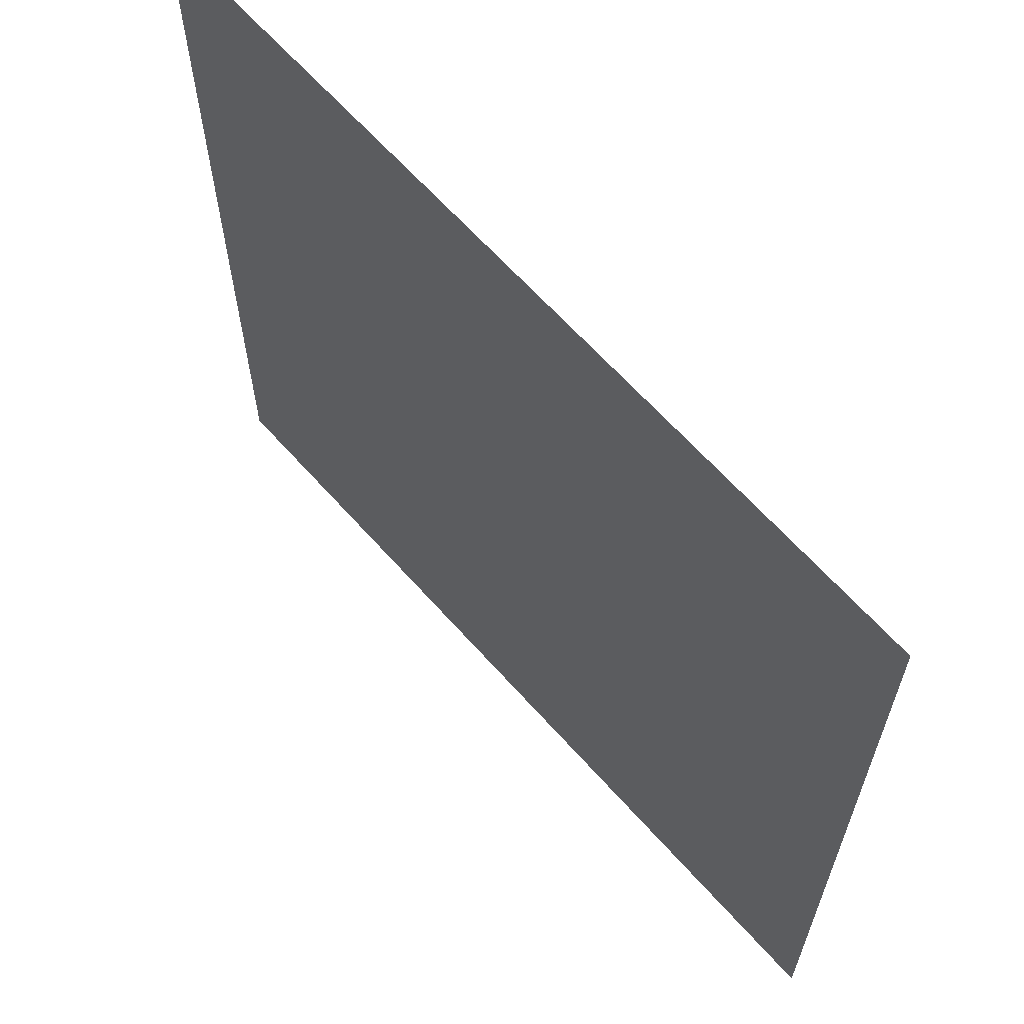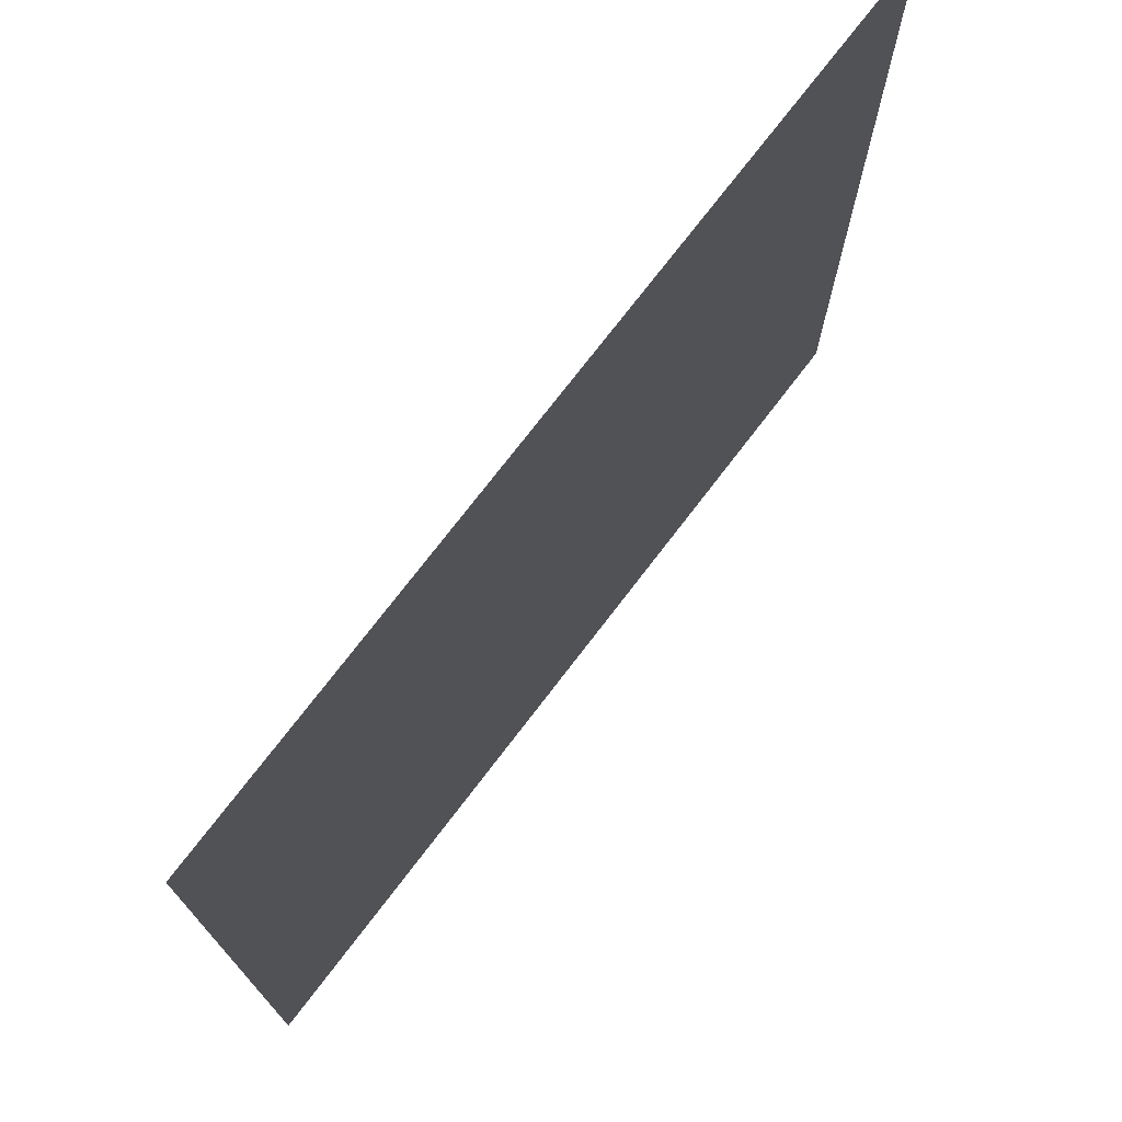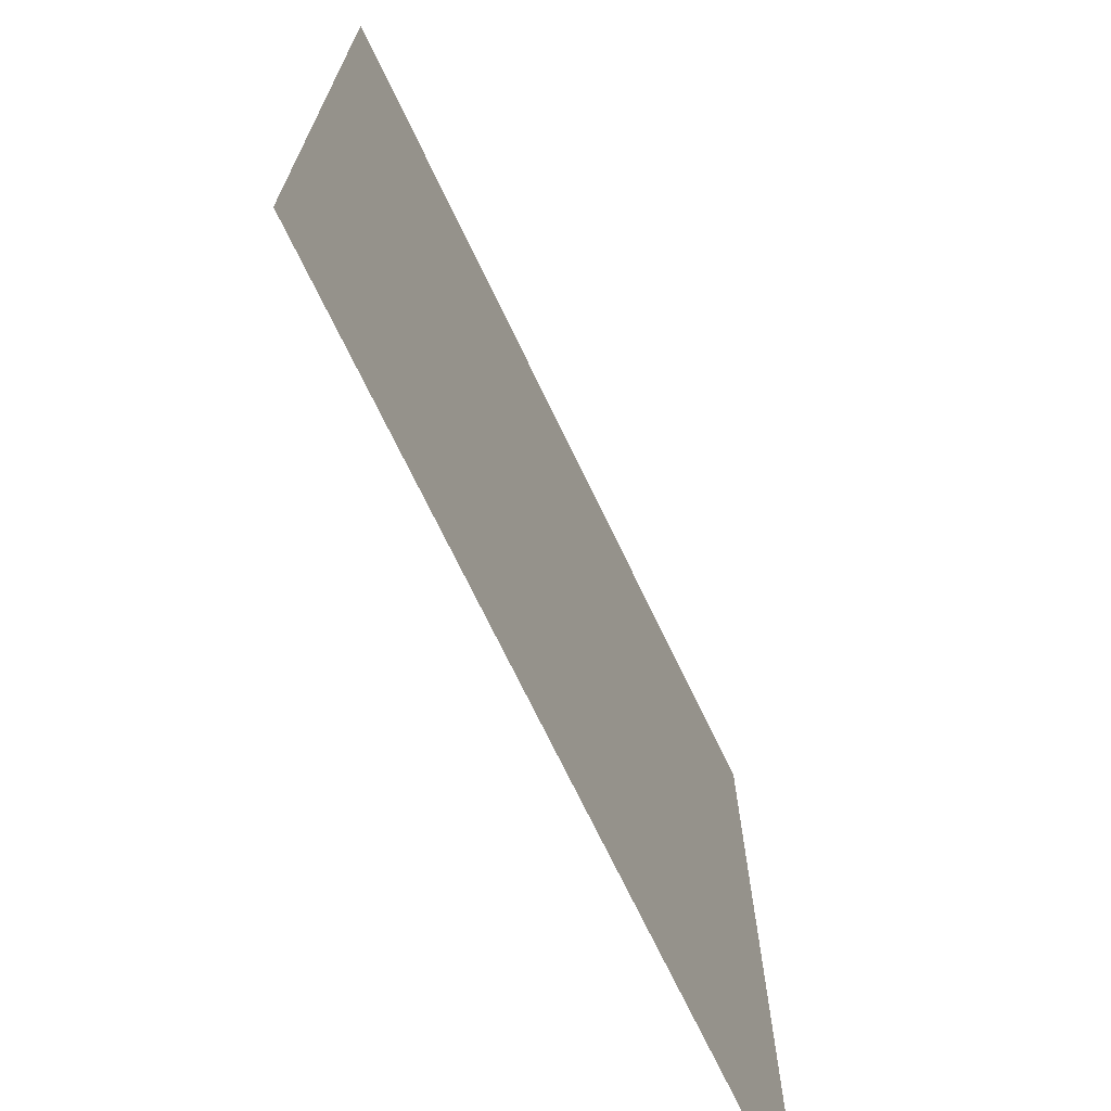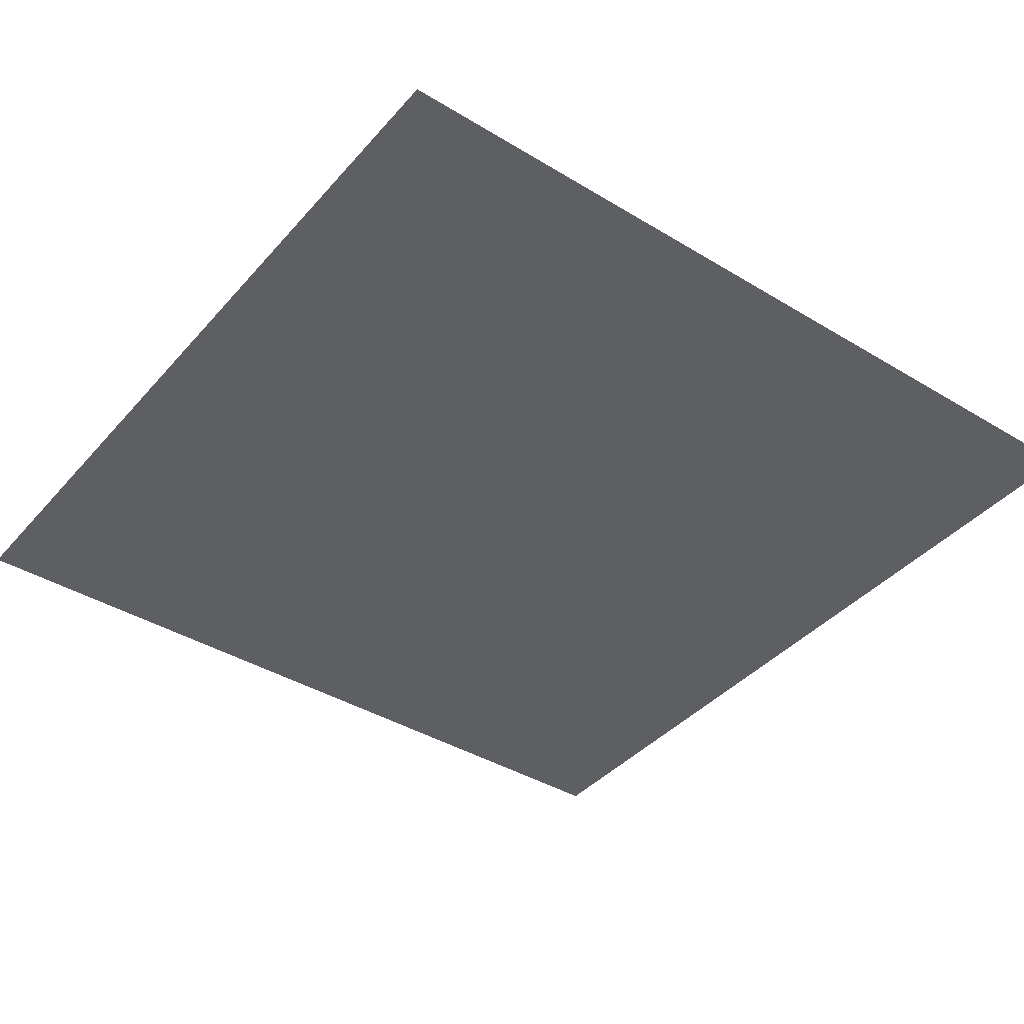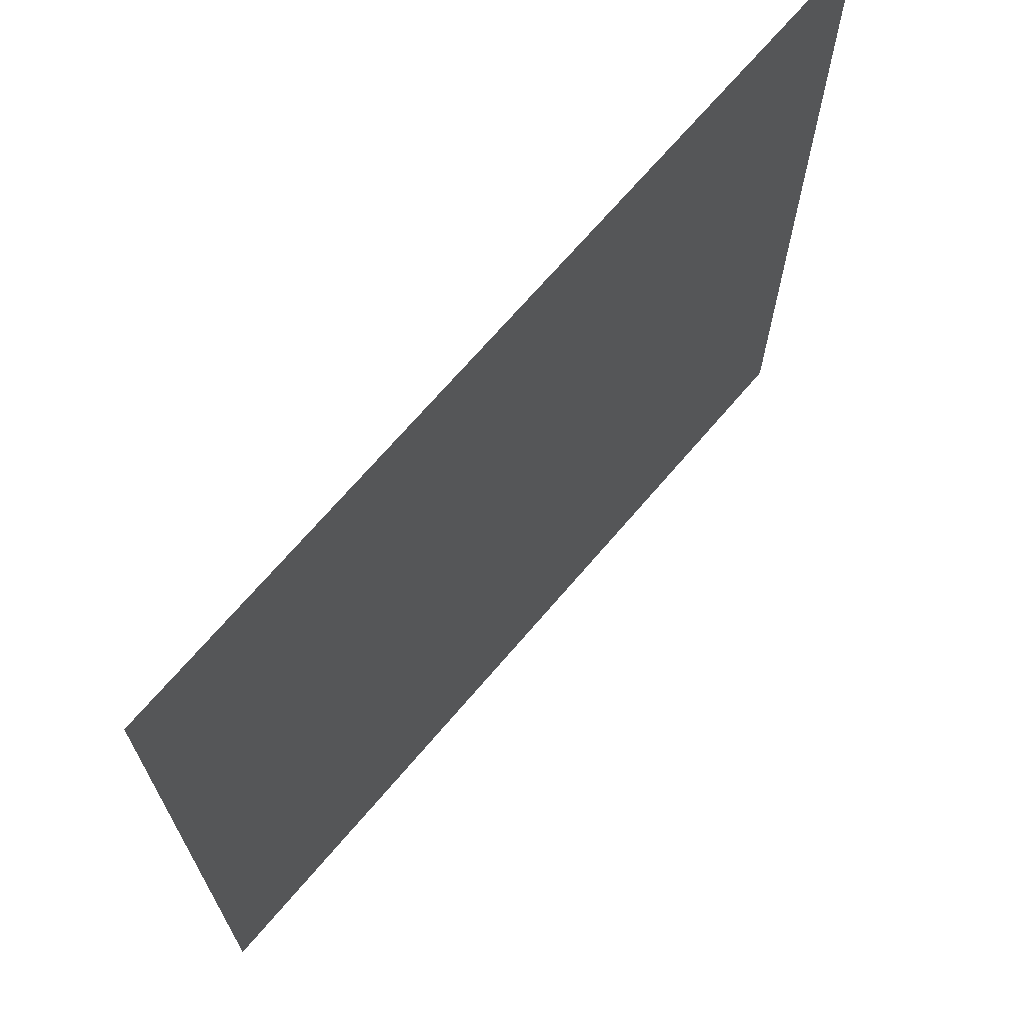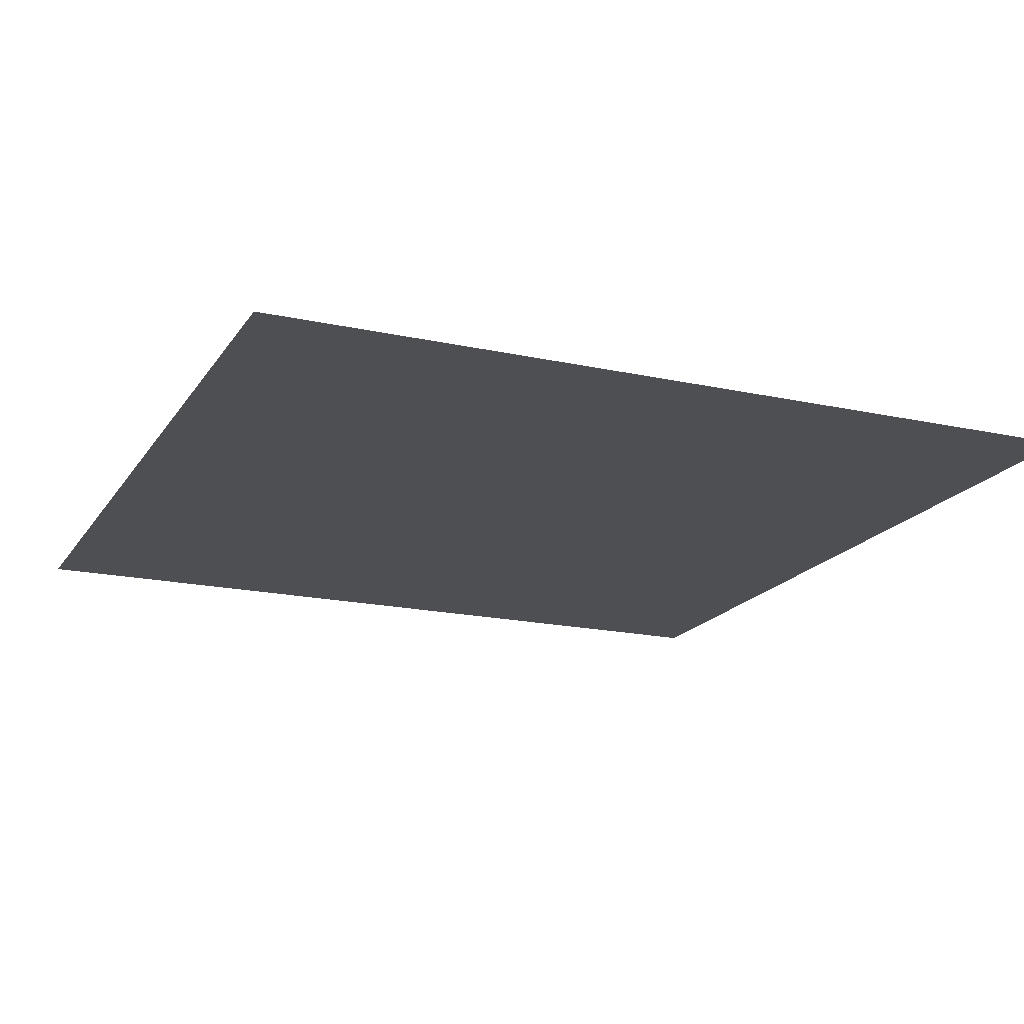
<metadata>
{"format":"obj","ext":"obj","renderer":"f3d","projection":"perspective","resolution":1024,"background":"white","views":[{"elev":64.3,"azim":48.4,"up":"+Y"},{"elev":74.3,"azim":-52.6,"up":"+Y"},{"elev":-71.3,"azim":115.6,"up":"+Y"},{"elev":-40.0,"azim":-126.8,"up":"+Z"},{"elev":69.6,"azim":-49.5,"up":"+Y"},{"elev":-18.2,"azim":156.9,"up":"+Z"}]}
</metadata>
<code>
v 0 -0.32 0
v -0.32 -0.32 0
v -0.32 0 0
v 0 0 0
g Forest_mesh_tile_1030
f 1 2 3 4

</code>
